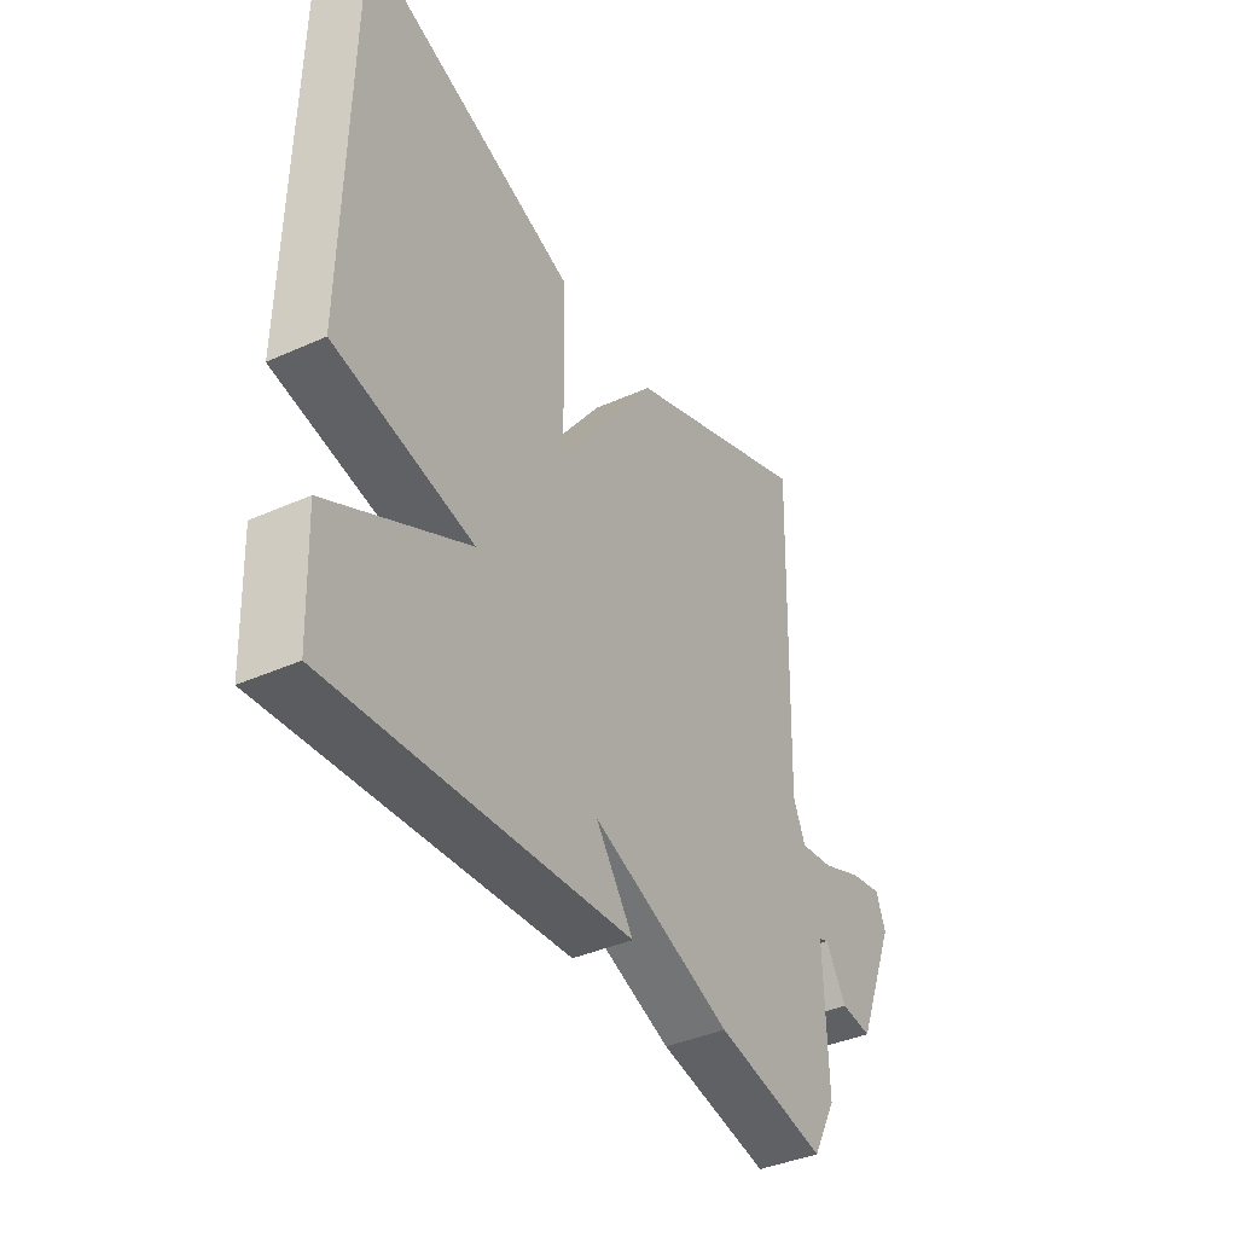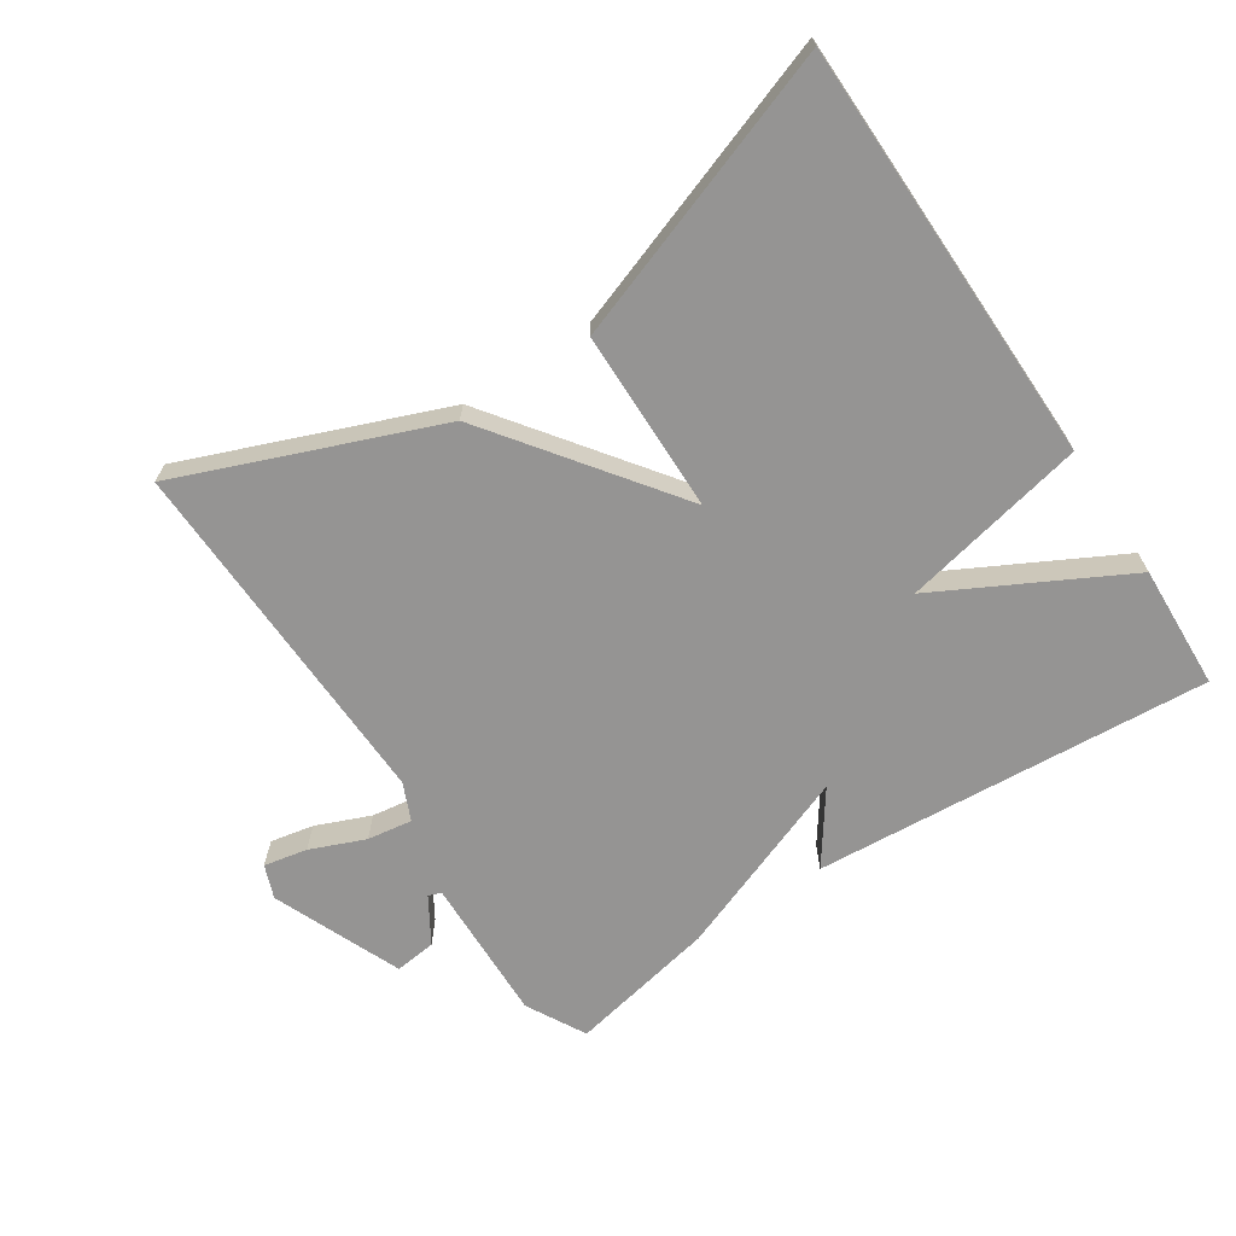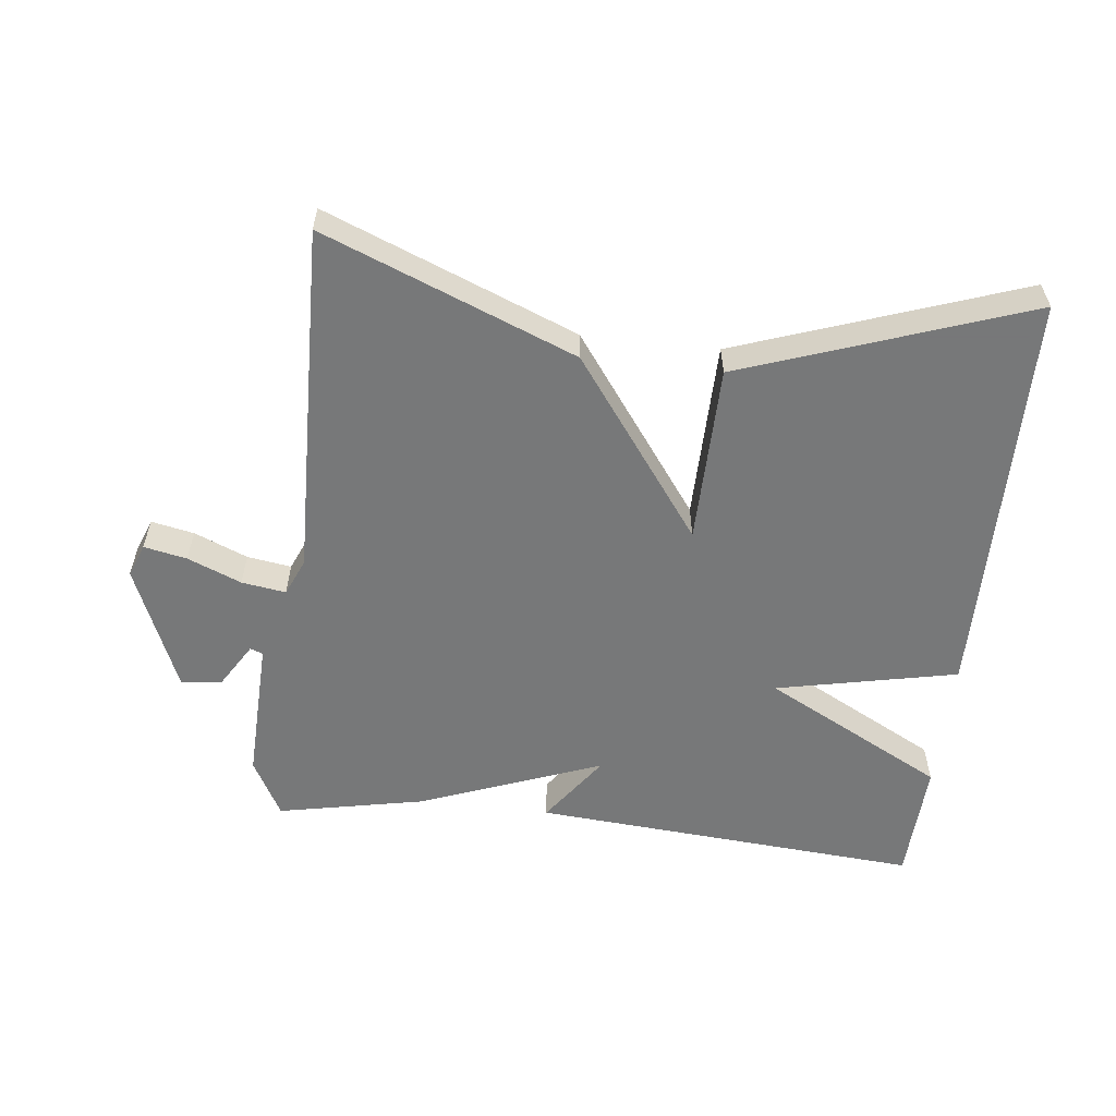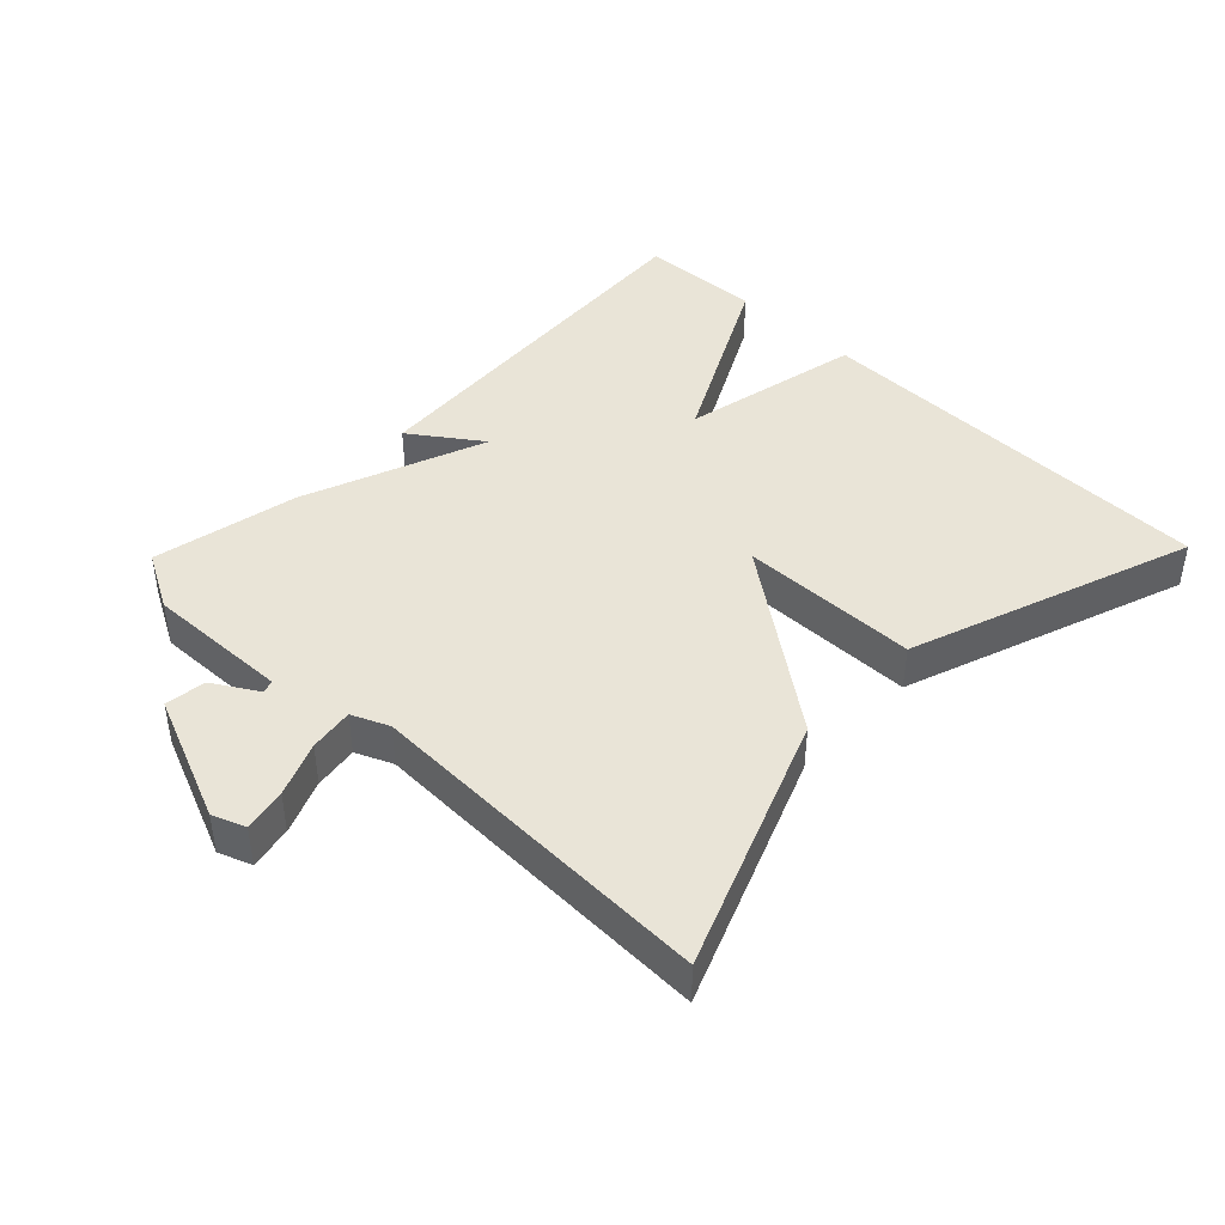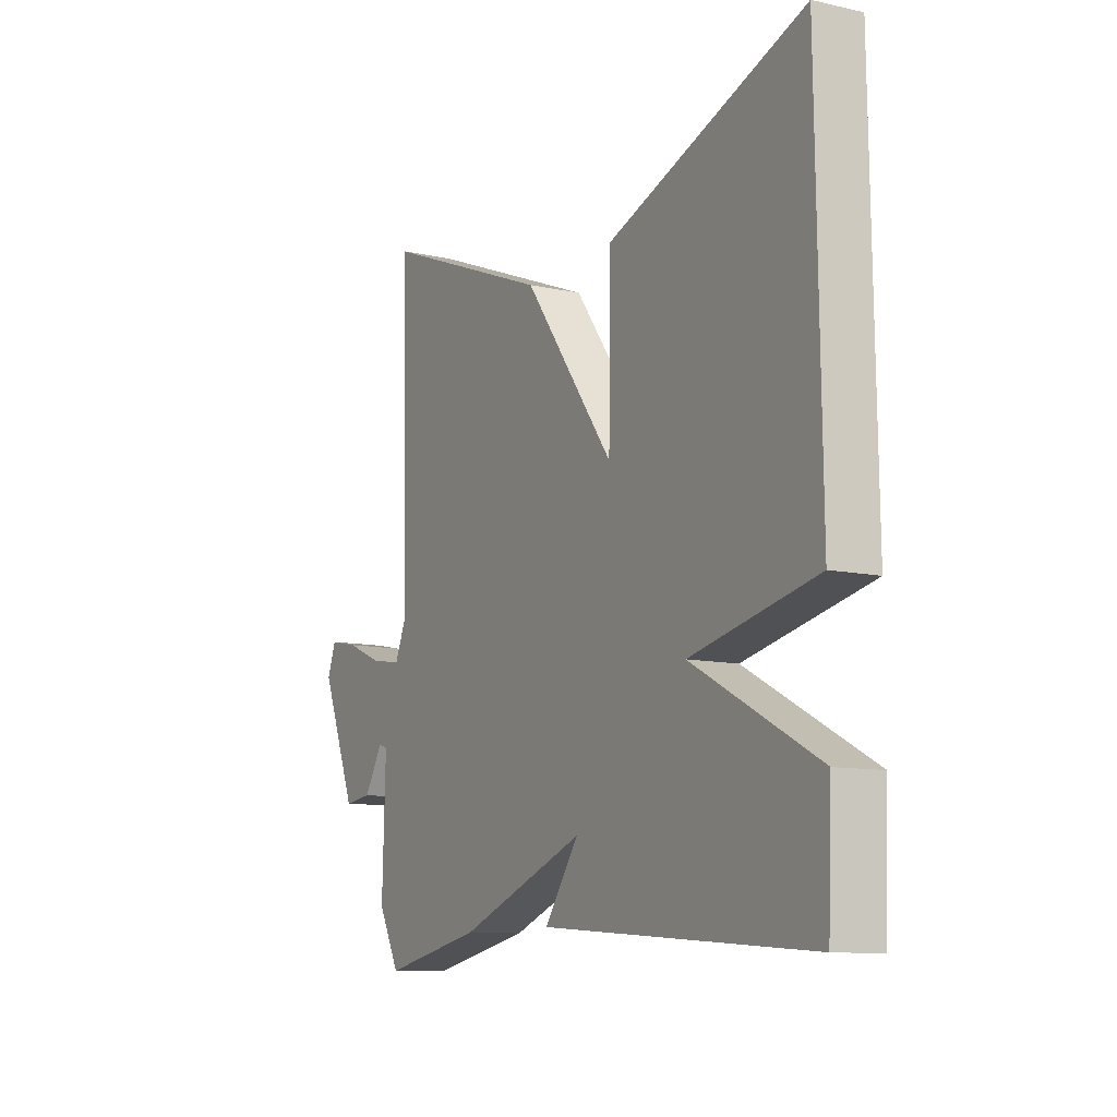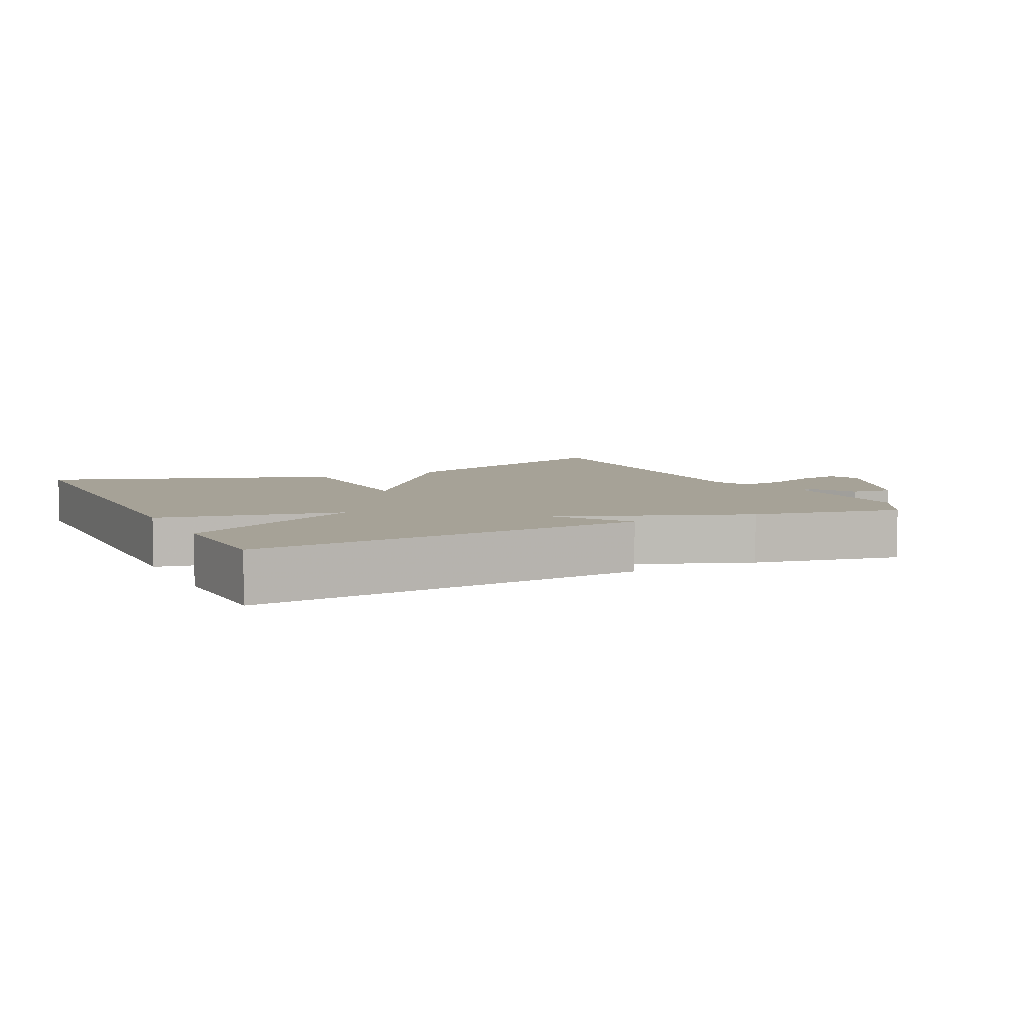
<metadata>
{"format":"obj","ext":"obj","renderer":"f3d","projection":"perspective","resolution":1024,"background":"white","views":[{"elev":-39.3,"azim":119.2,"up":"+Z"},{"elev":-67.2,"azim":33.5,"up":"+Y"},{"elev":-57.3,"azim":-6.5,"up":"+Y"},{"elev":43.2,"azim":-45.9,"up":"+Y"},{"elev":-10.6,"azim":61.0,"up":"+Z"},{"elev":6.5,"azim":153.9,"up":"+Y"}]}
</metadata>
<code>
v 0.5 0.07 -0.5
v -0.082 0.07 -0.456
v -0.008 0.07 -0.352
v -0.282 0.07 -0.456
v -0.5 0.07 -0.5
v -0.547 0.07 -0.413
v -0.54 0.07 -0.198
v -0.559 0.07 -0.191
v -0.6 0.07 -0.258
v -0.661 0.07 -0.265
v -0.739 0.07 -0.076
v -0.72 0.07 -0.027
v -0.656 0.07 -0.04
v -0.576 0.07 -0.073
v -0.51 0.07 -0.083
v -0.486 0.07 -0.028
v -0.5 0.07 0.5
v -0.125 0.07 0.351
v 0.071 0.07 0.084
v 0.075 0.07 0.351
v 0.5 0.07 0.5
v 0.508 0.07 -0.117
v 0.237 0.07 -0.174
v 0.508 0.07 -0.317
v 0.5 0 -0.5
v -0.082 0 -0.456
v -0.008 0 -0.352
v -0.282 0 -0.456
v -0.5 0 -0.5
v -0.547 0 -0.413
v -0.54 0 -0.198
v -0.559 0 -0.191
v -0.6 0 -0.258
v -0.661 0 -0.265
v -0.739 0 -0.076
v -0.72 0 -0.027
v -0.656 0 -0.04
v -0.576 0 -0.073
v -0.51 0 -0.083
v -0.486 0 -0.028
v -0.5 0 0.5
v -0.125 0 0.351
v 0.071 0 0.084
v 0.075 0 0.351
v 0.5 0 0.5
v 0.508 0 -0.117
v 0.237 0 -0.174
v 0.508 0 -0.317
f 1 2 3
f 24 1 3
f 23 24 3
f 21 22 23
f 20 21 23
f 19 20 23
f 23 3 4
f 19 23 4
f 18 19 4
f 17 18 4
f 16 17 4
f 5 6 7
f 4 5 7
f 16 4 7
f 15 16 7
f 14 15 7 8
f 12 13 14
f 11 12 14
f 10 11 14
f 9 10 14
f 8 9 14
f 27 26 25
f 27 25 48
f 27 48 47
f 47 46 45
f 47 45 44
f 47 44 43
f 28 27 47
f 28 47 43
f 28 43 42
f 28 42 41
f 28 41 40
f 31 30 29
f 31 29 28
f 31 28 40
f 31 40 39
f 32 31 39 38
f 38 37 36
f 38 36 35
f 38 35 34
f 38 34 33
f 38 33 32
f 1 25 26 2
f 2 26 27 3
f 3 27 28 4
f 4 28 29 5
f 5 29 30 6
f 6 30 31 7
f 7 31 32 8
f 8 32 33 9
f 9 33 34 10
f 10 34 35 11
f 11 35 36 12
f 12 36 37 13
f 13 37 38 14
f 14 38 39 15
f 15 39 40 16
f 16 40 41 17
f 17 41 42 18
f 18 42 43 19
f 19 43 44 20
f 20 44 45 21
f 21 45 46 22
f 22 46 47 23
f 23 47 48 24
f 24 48 25 1

</code>
